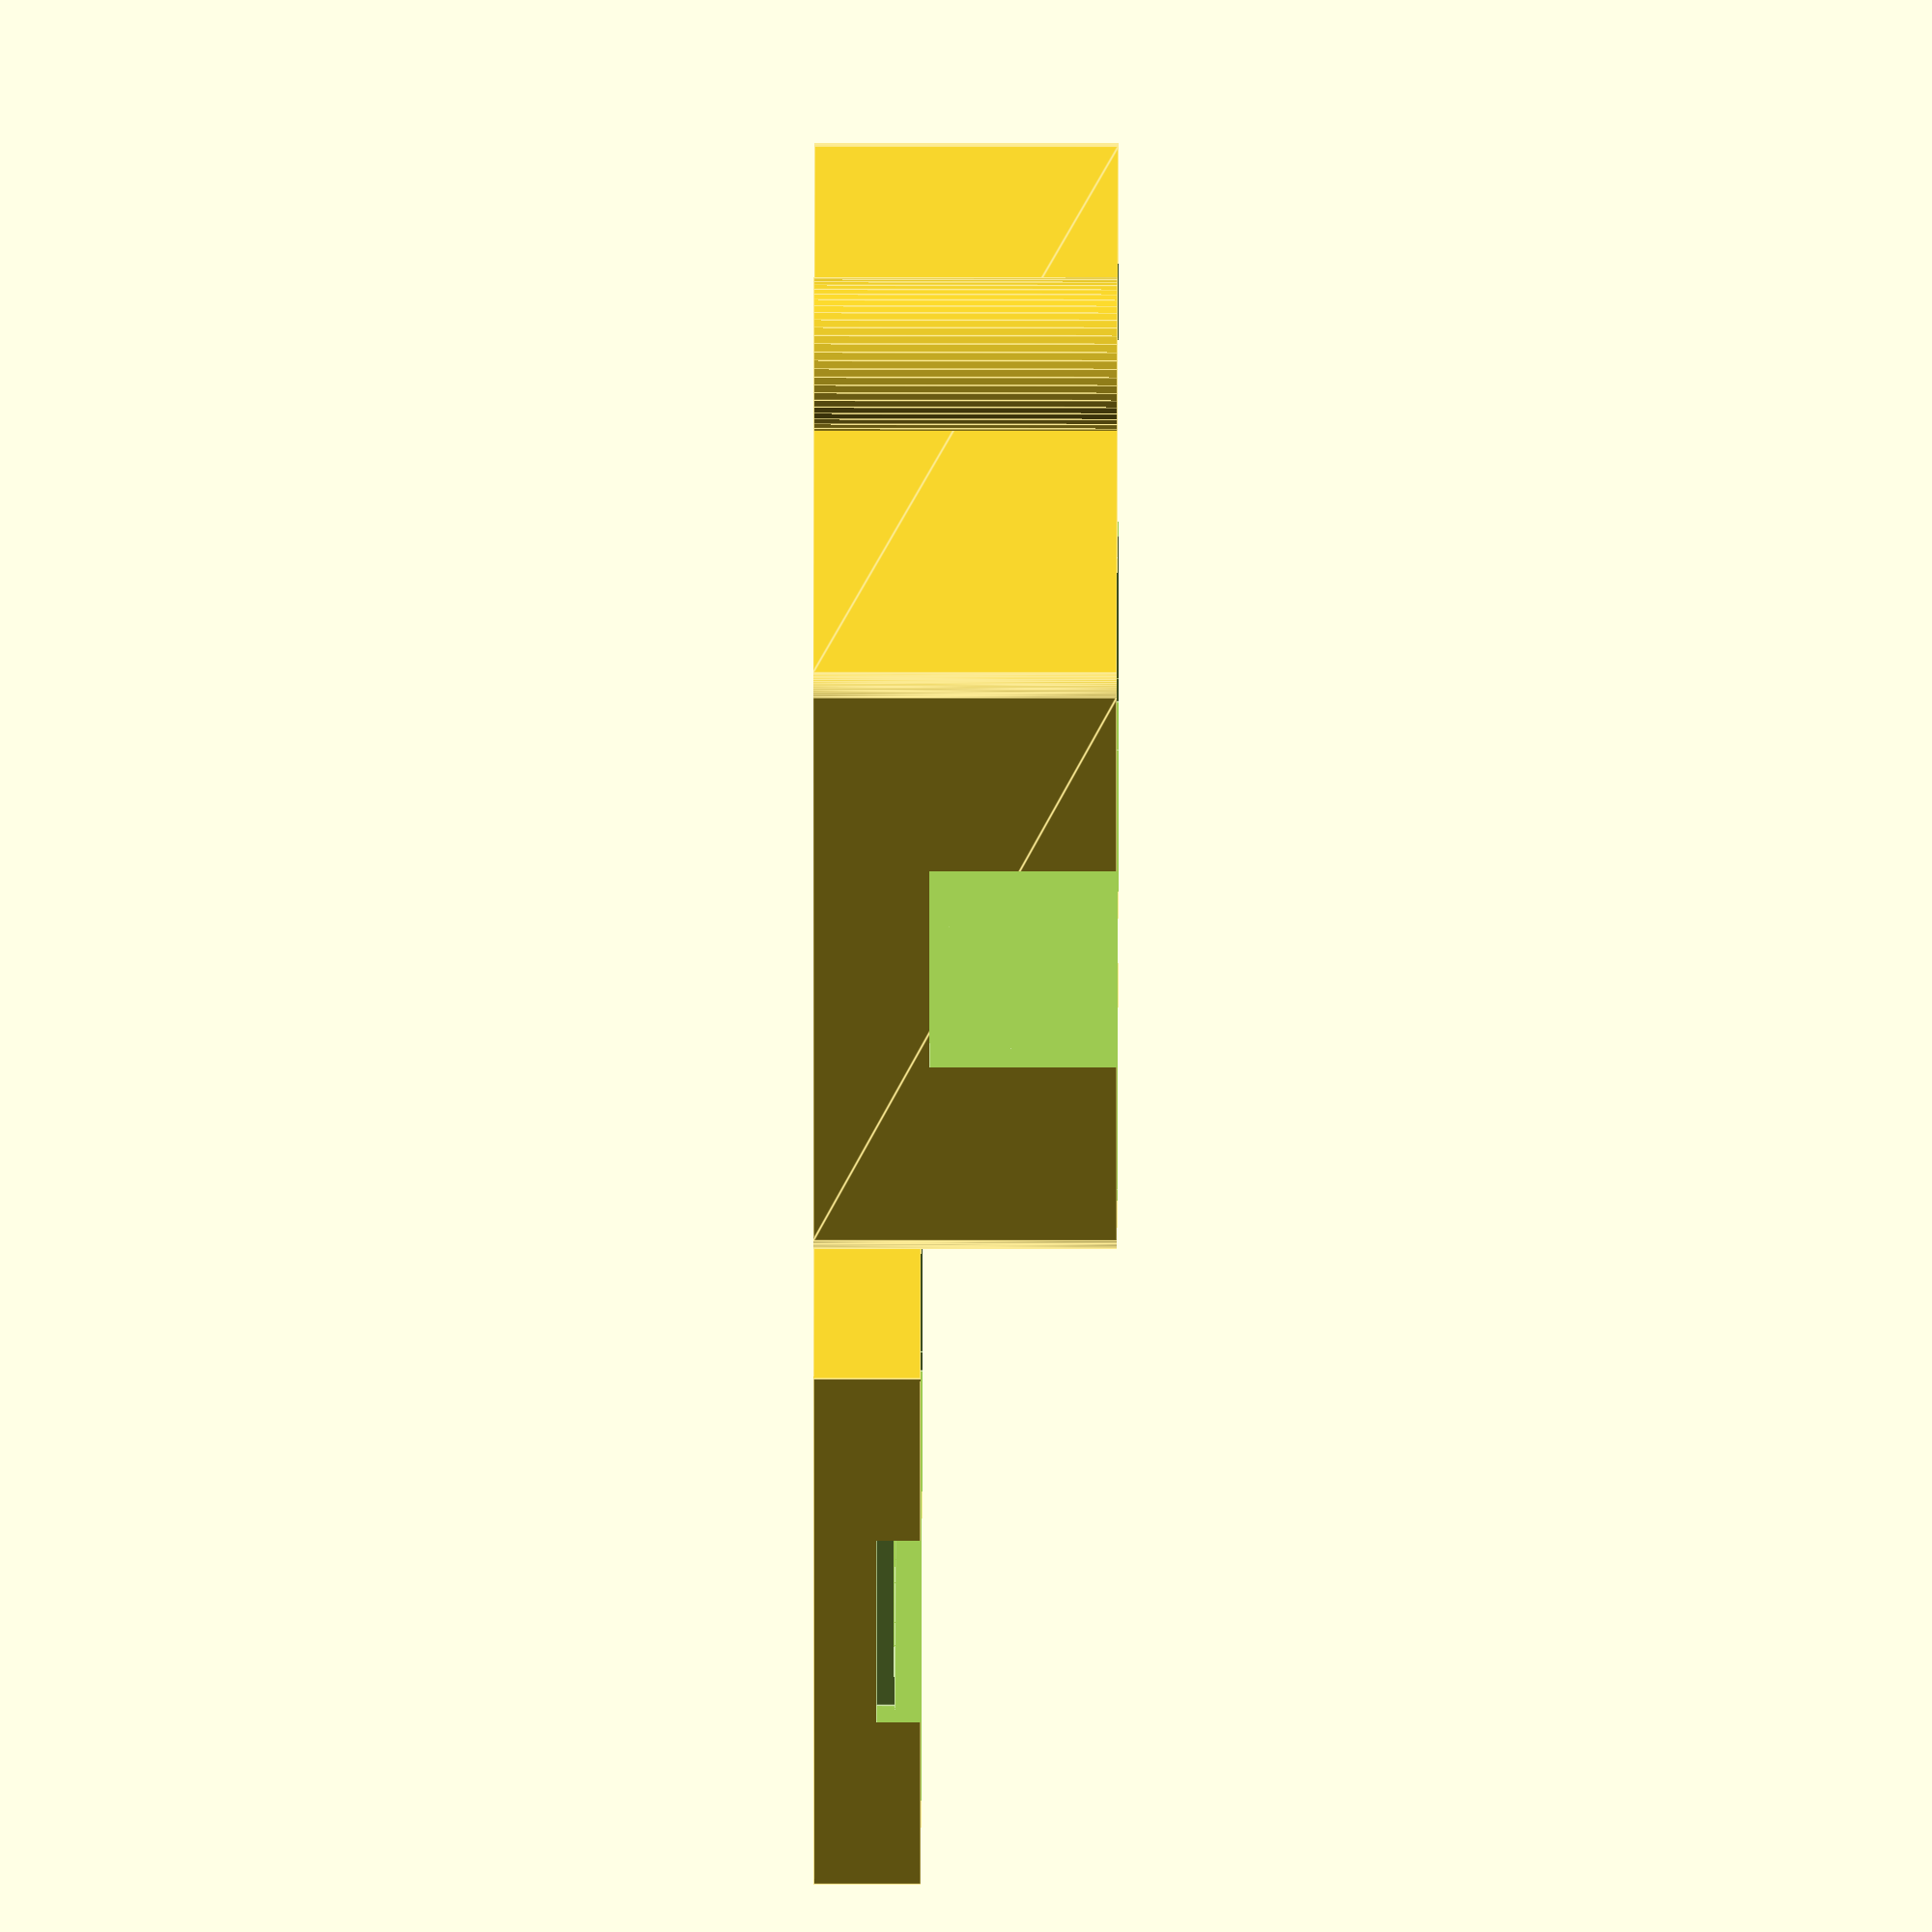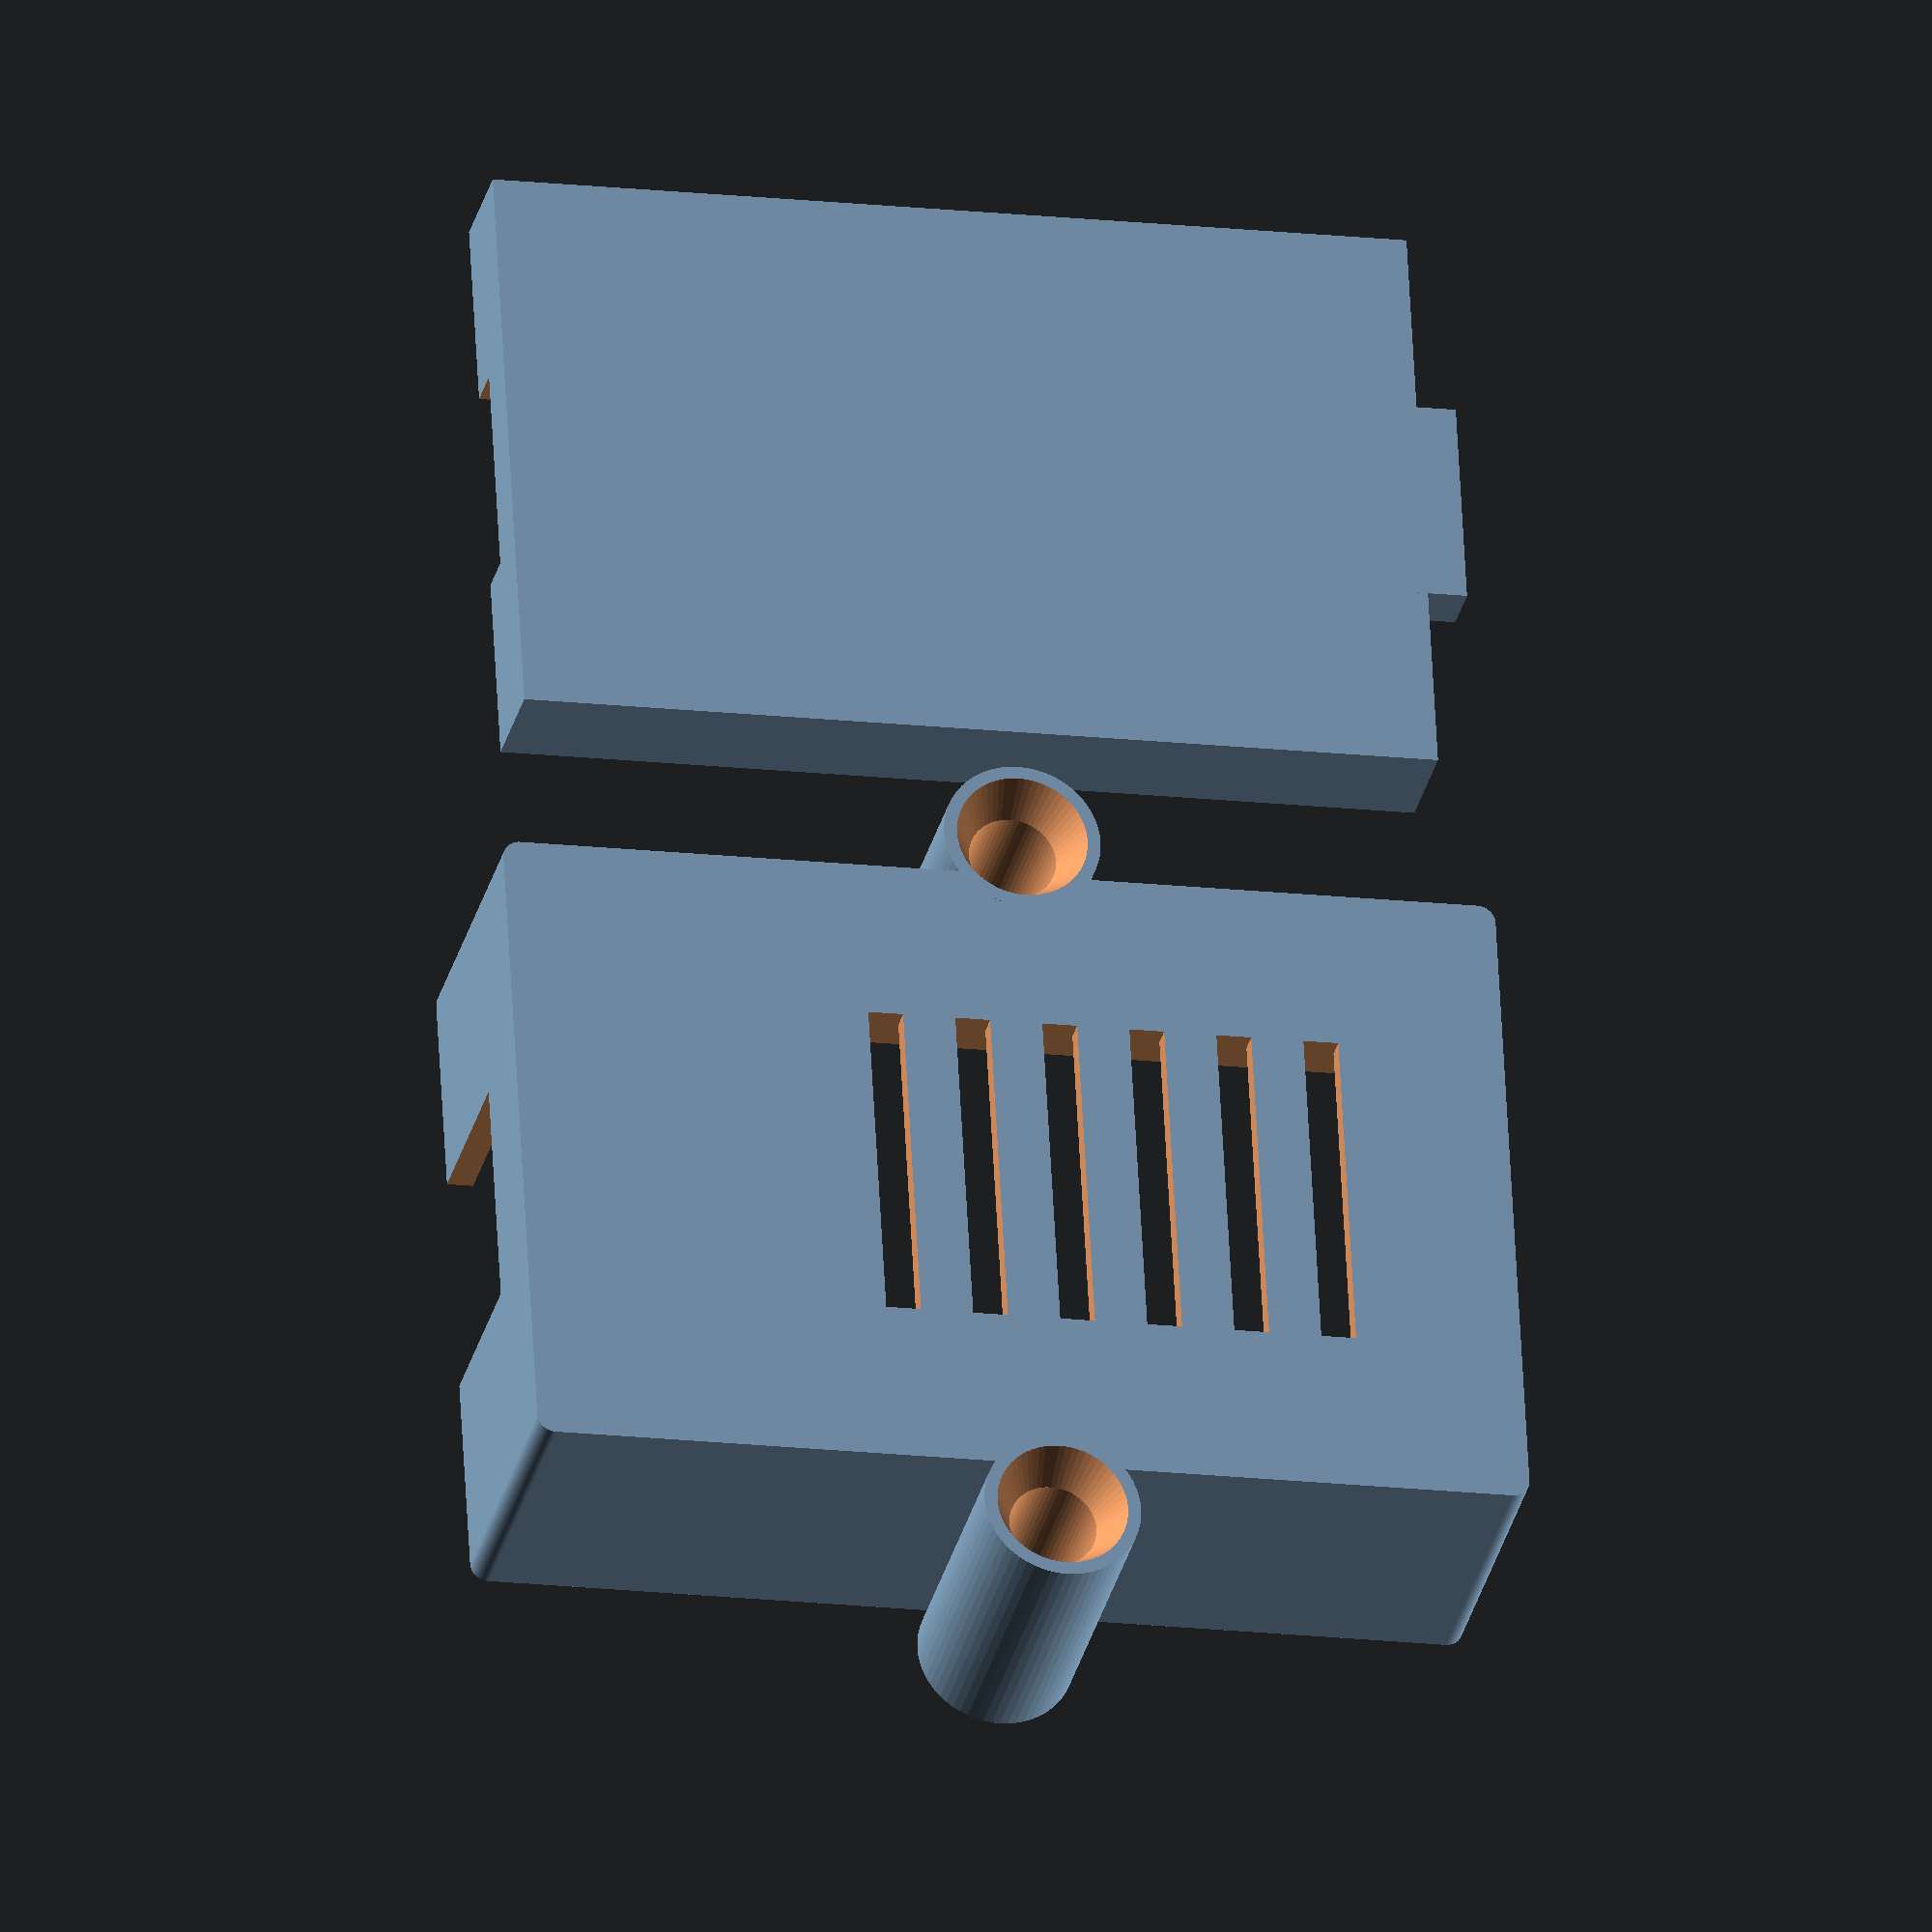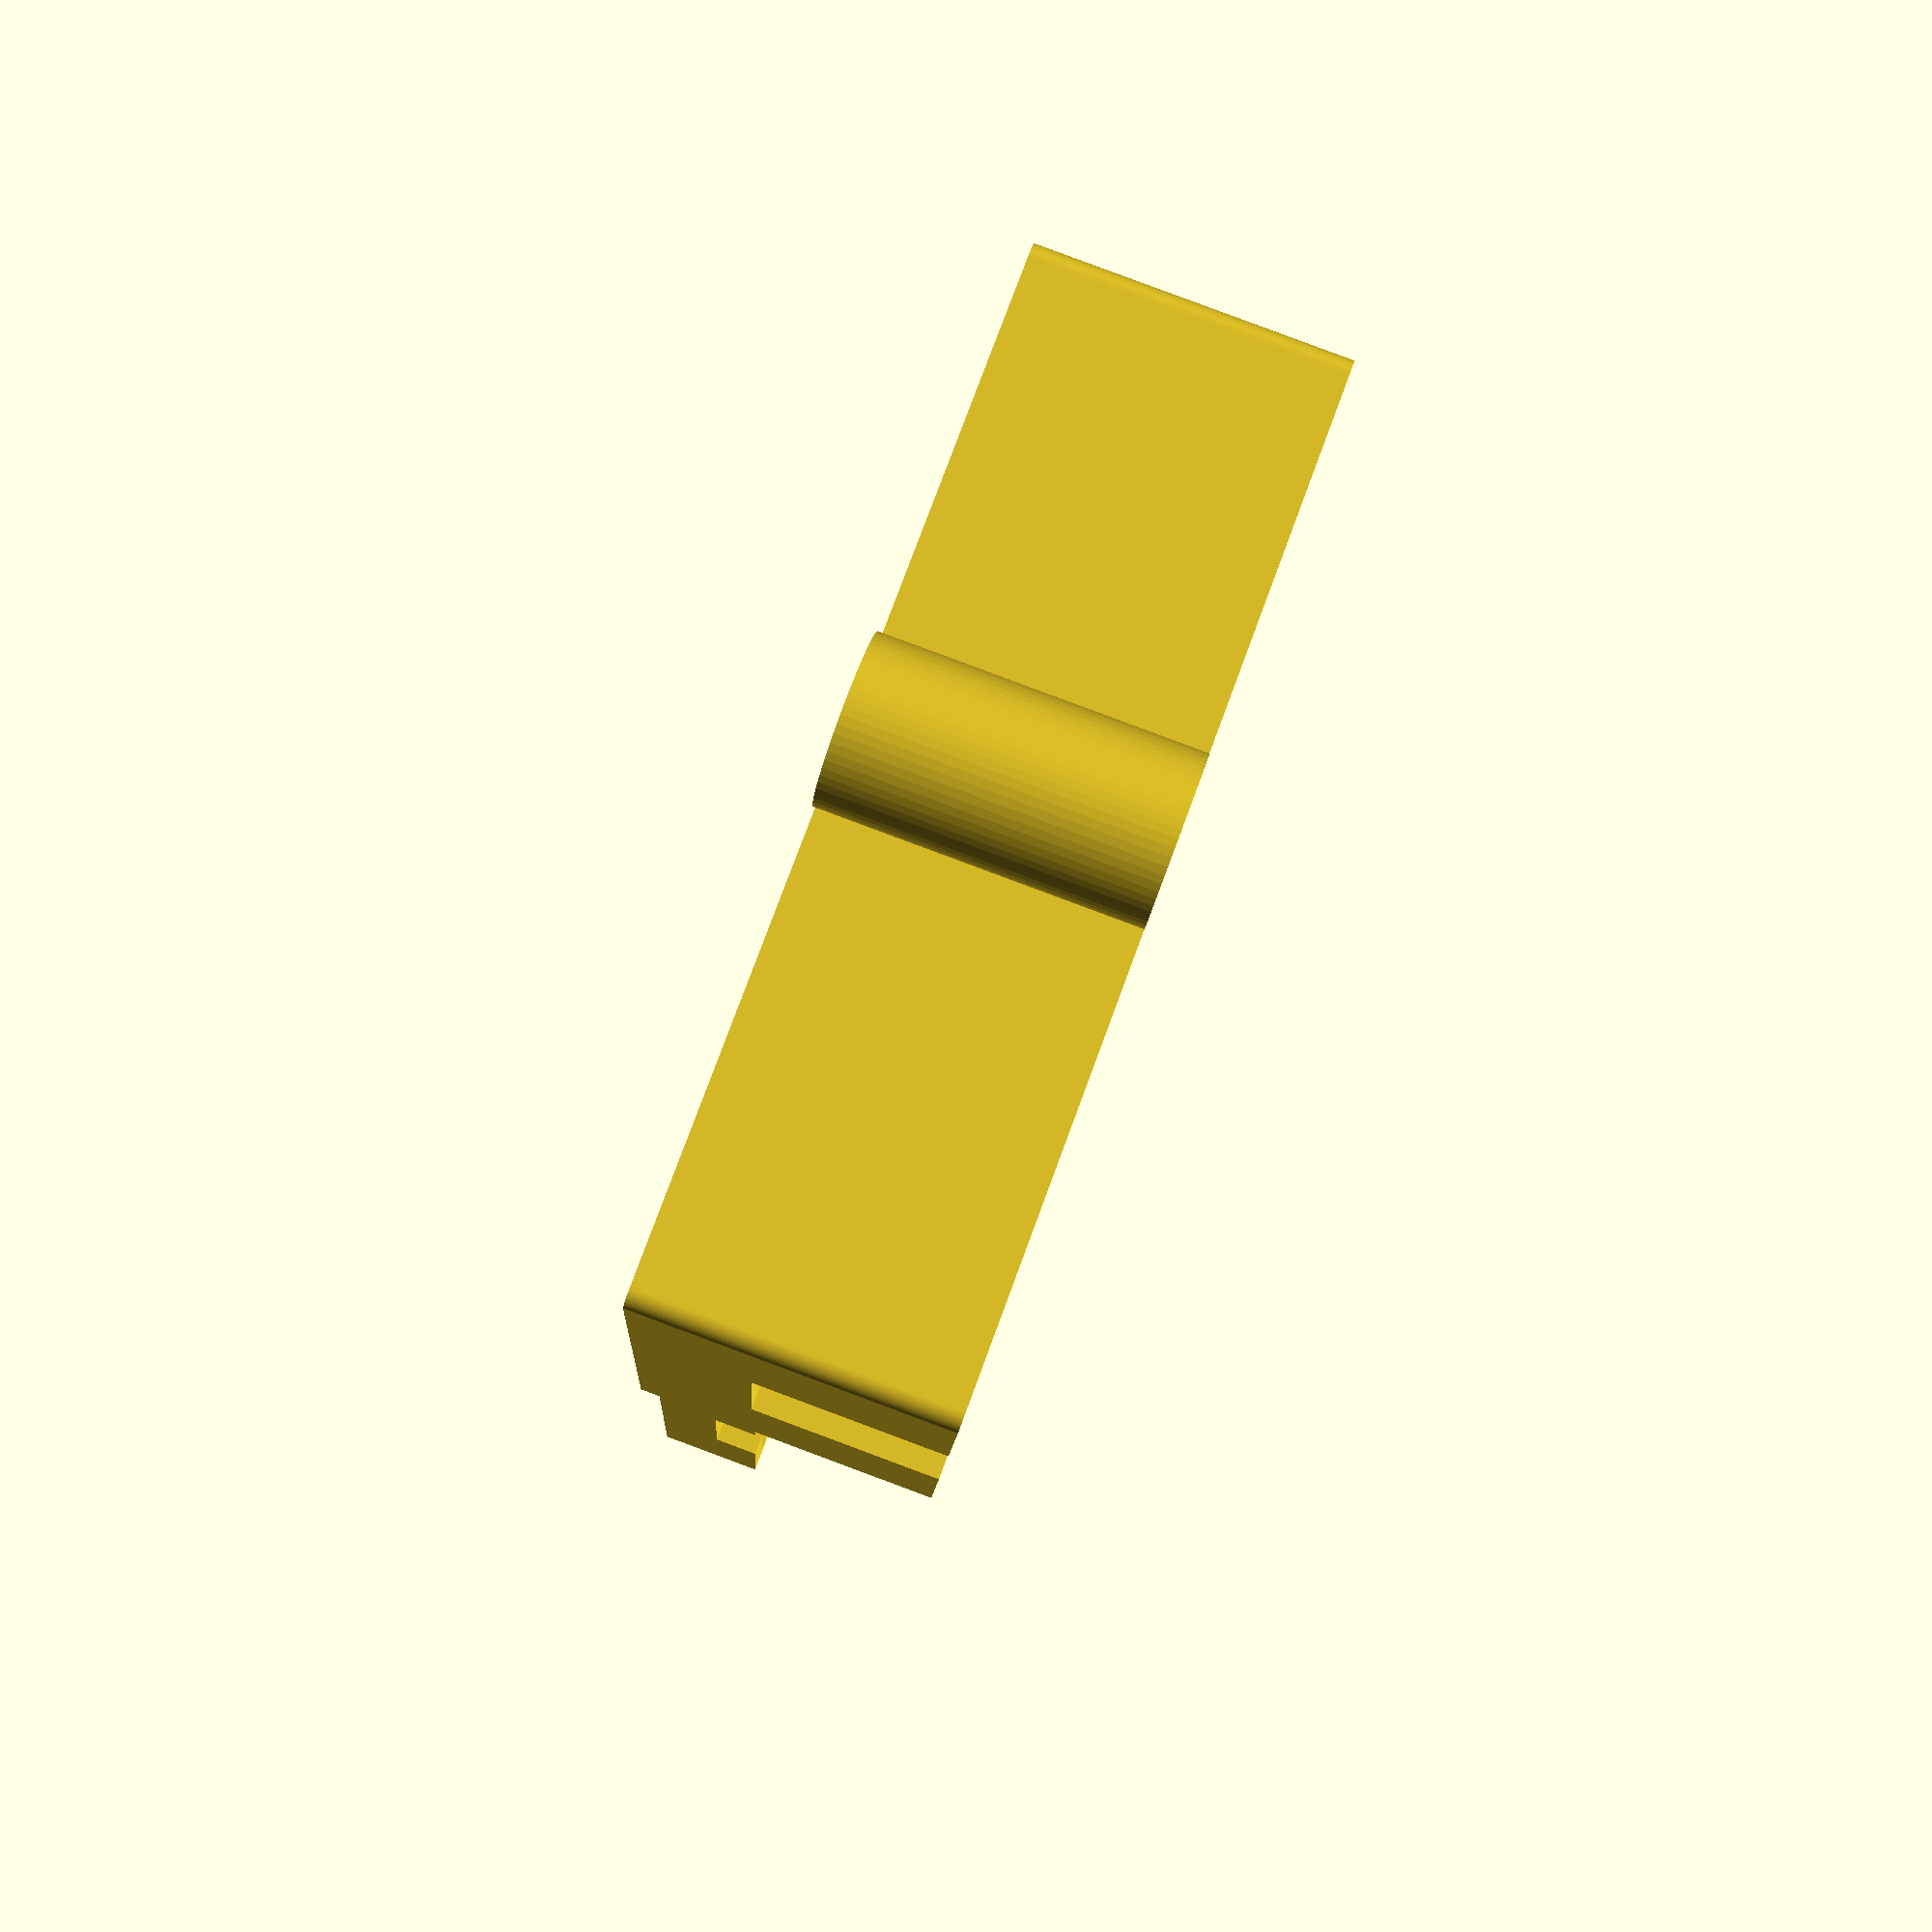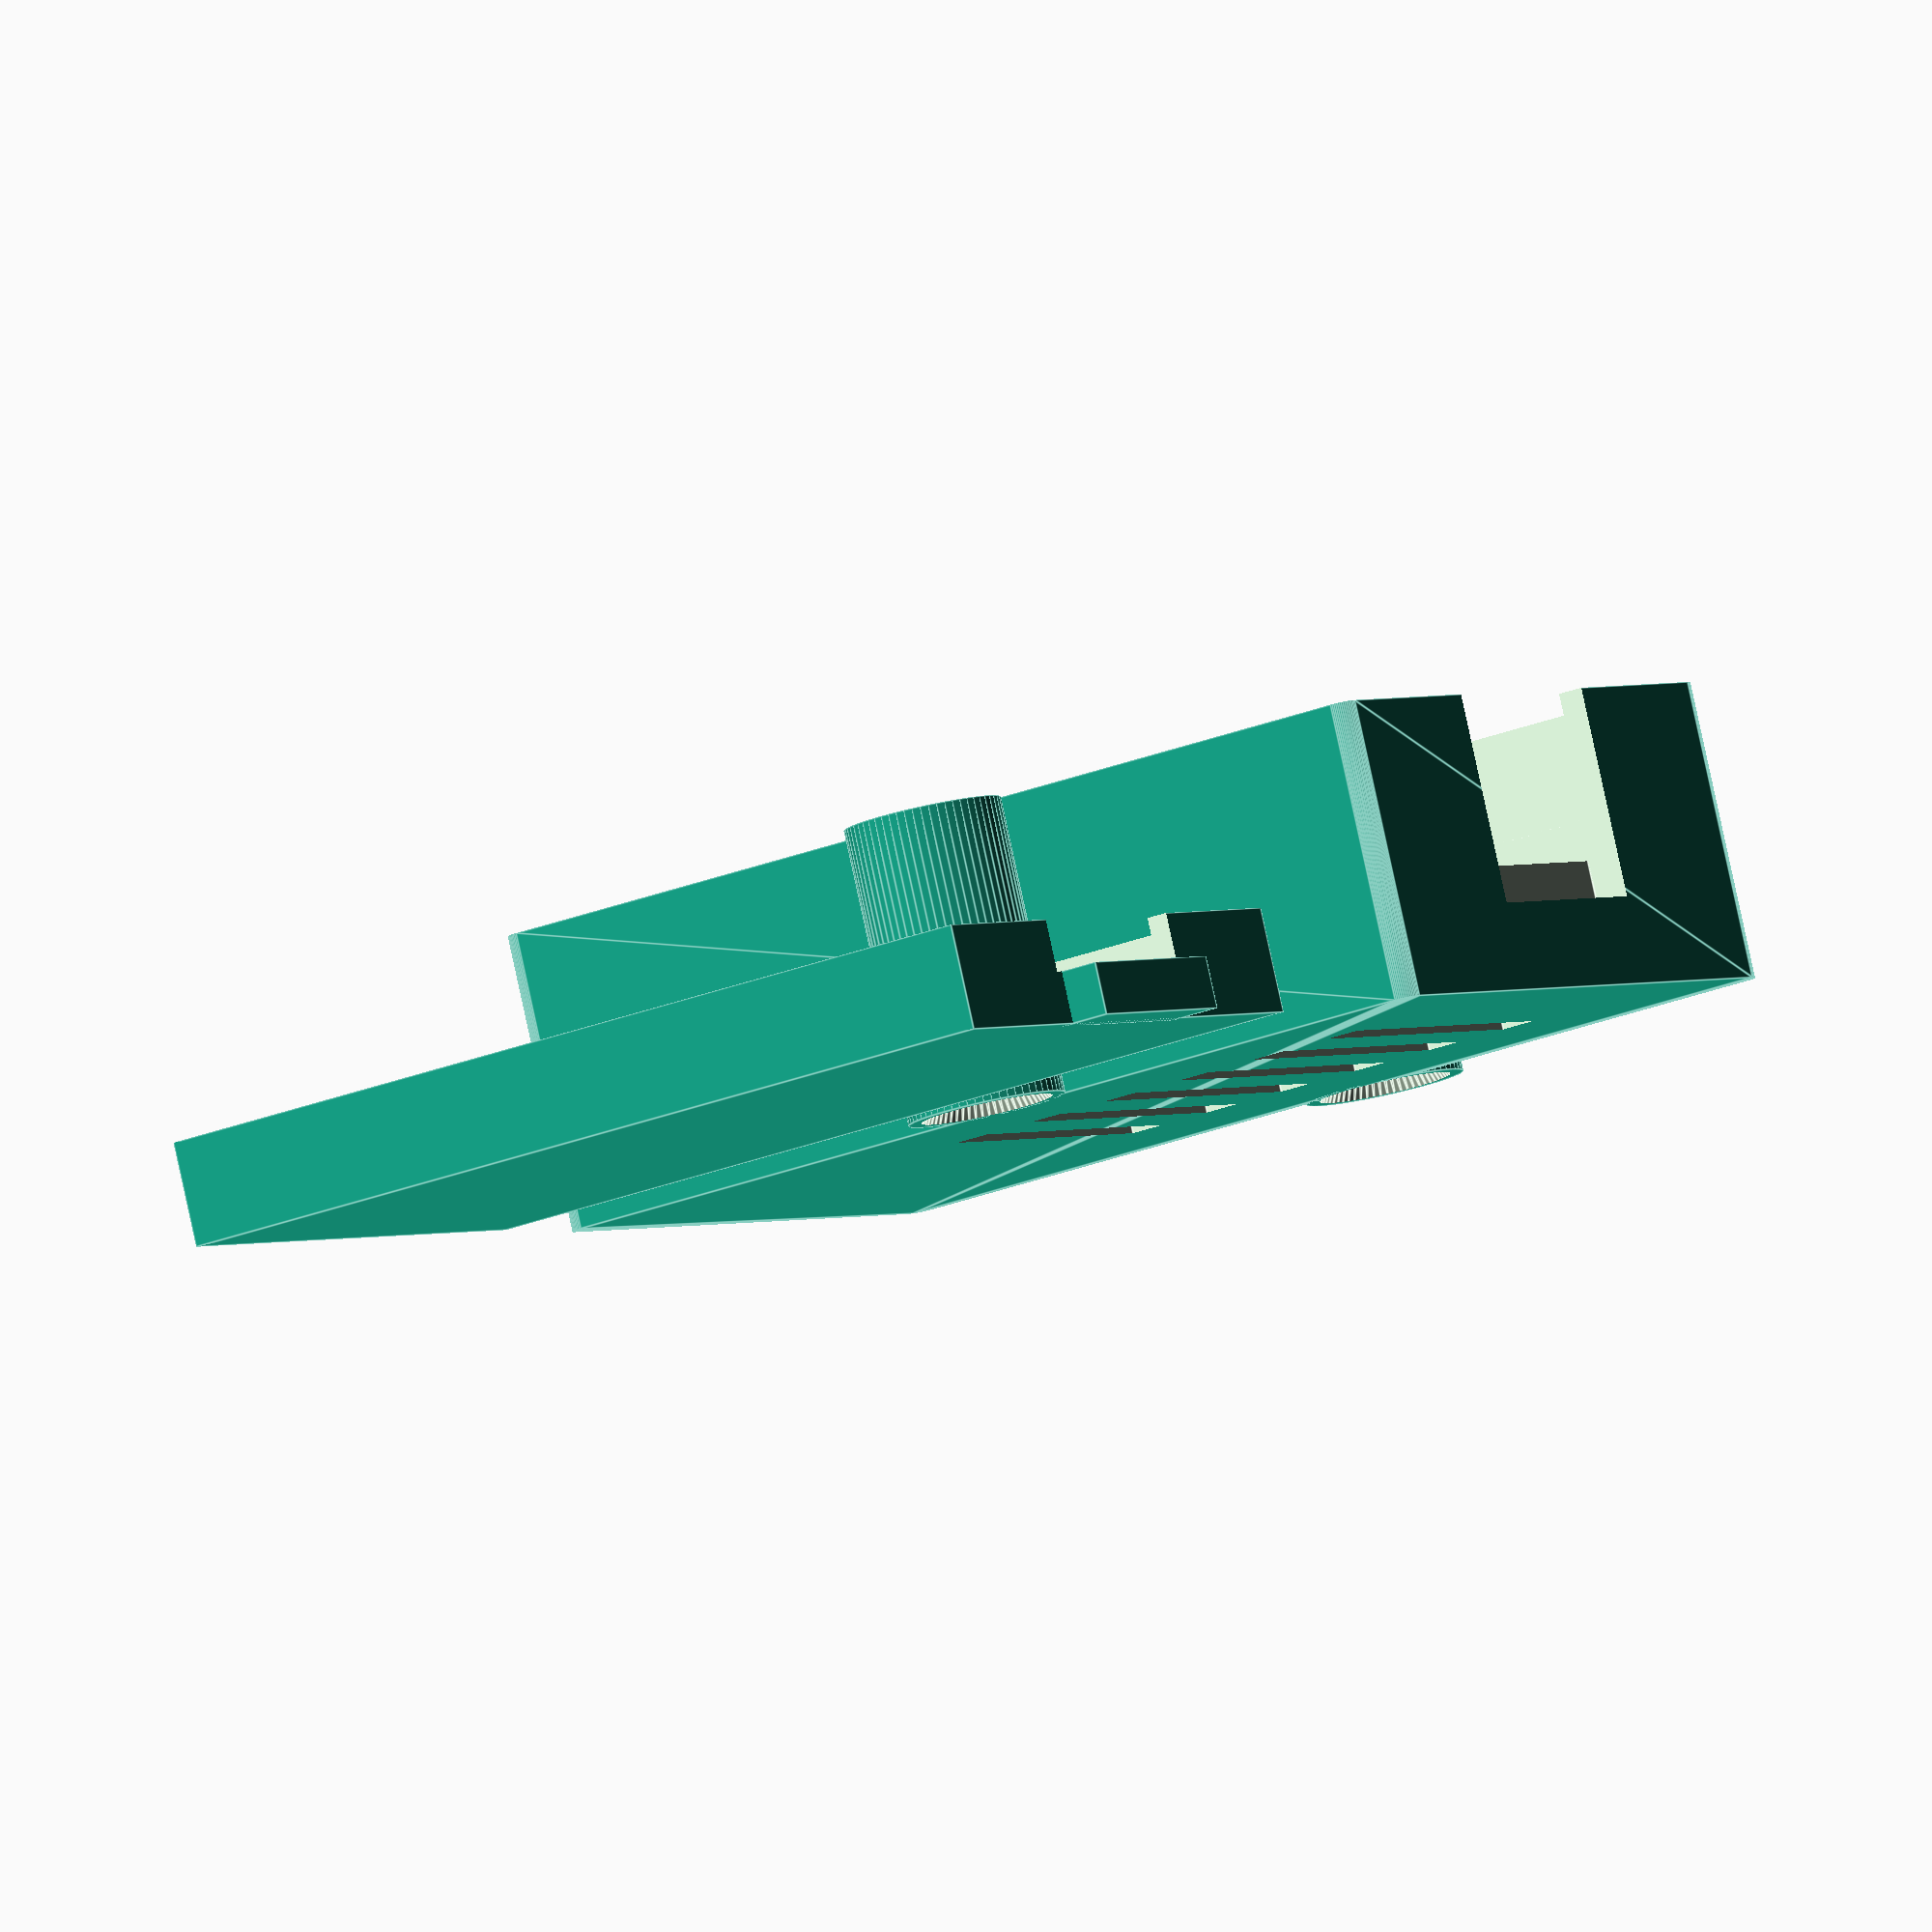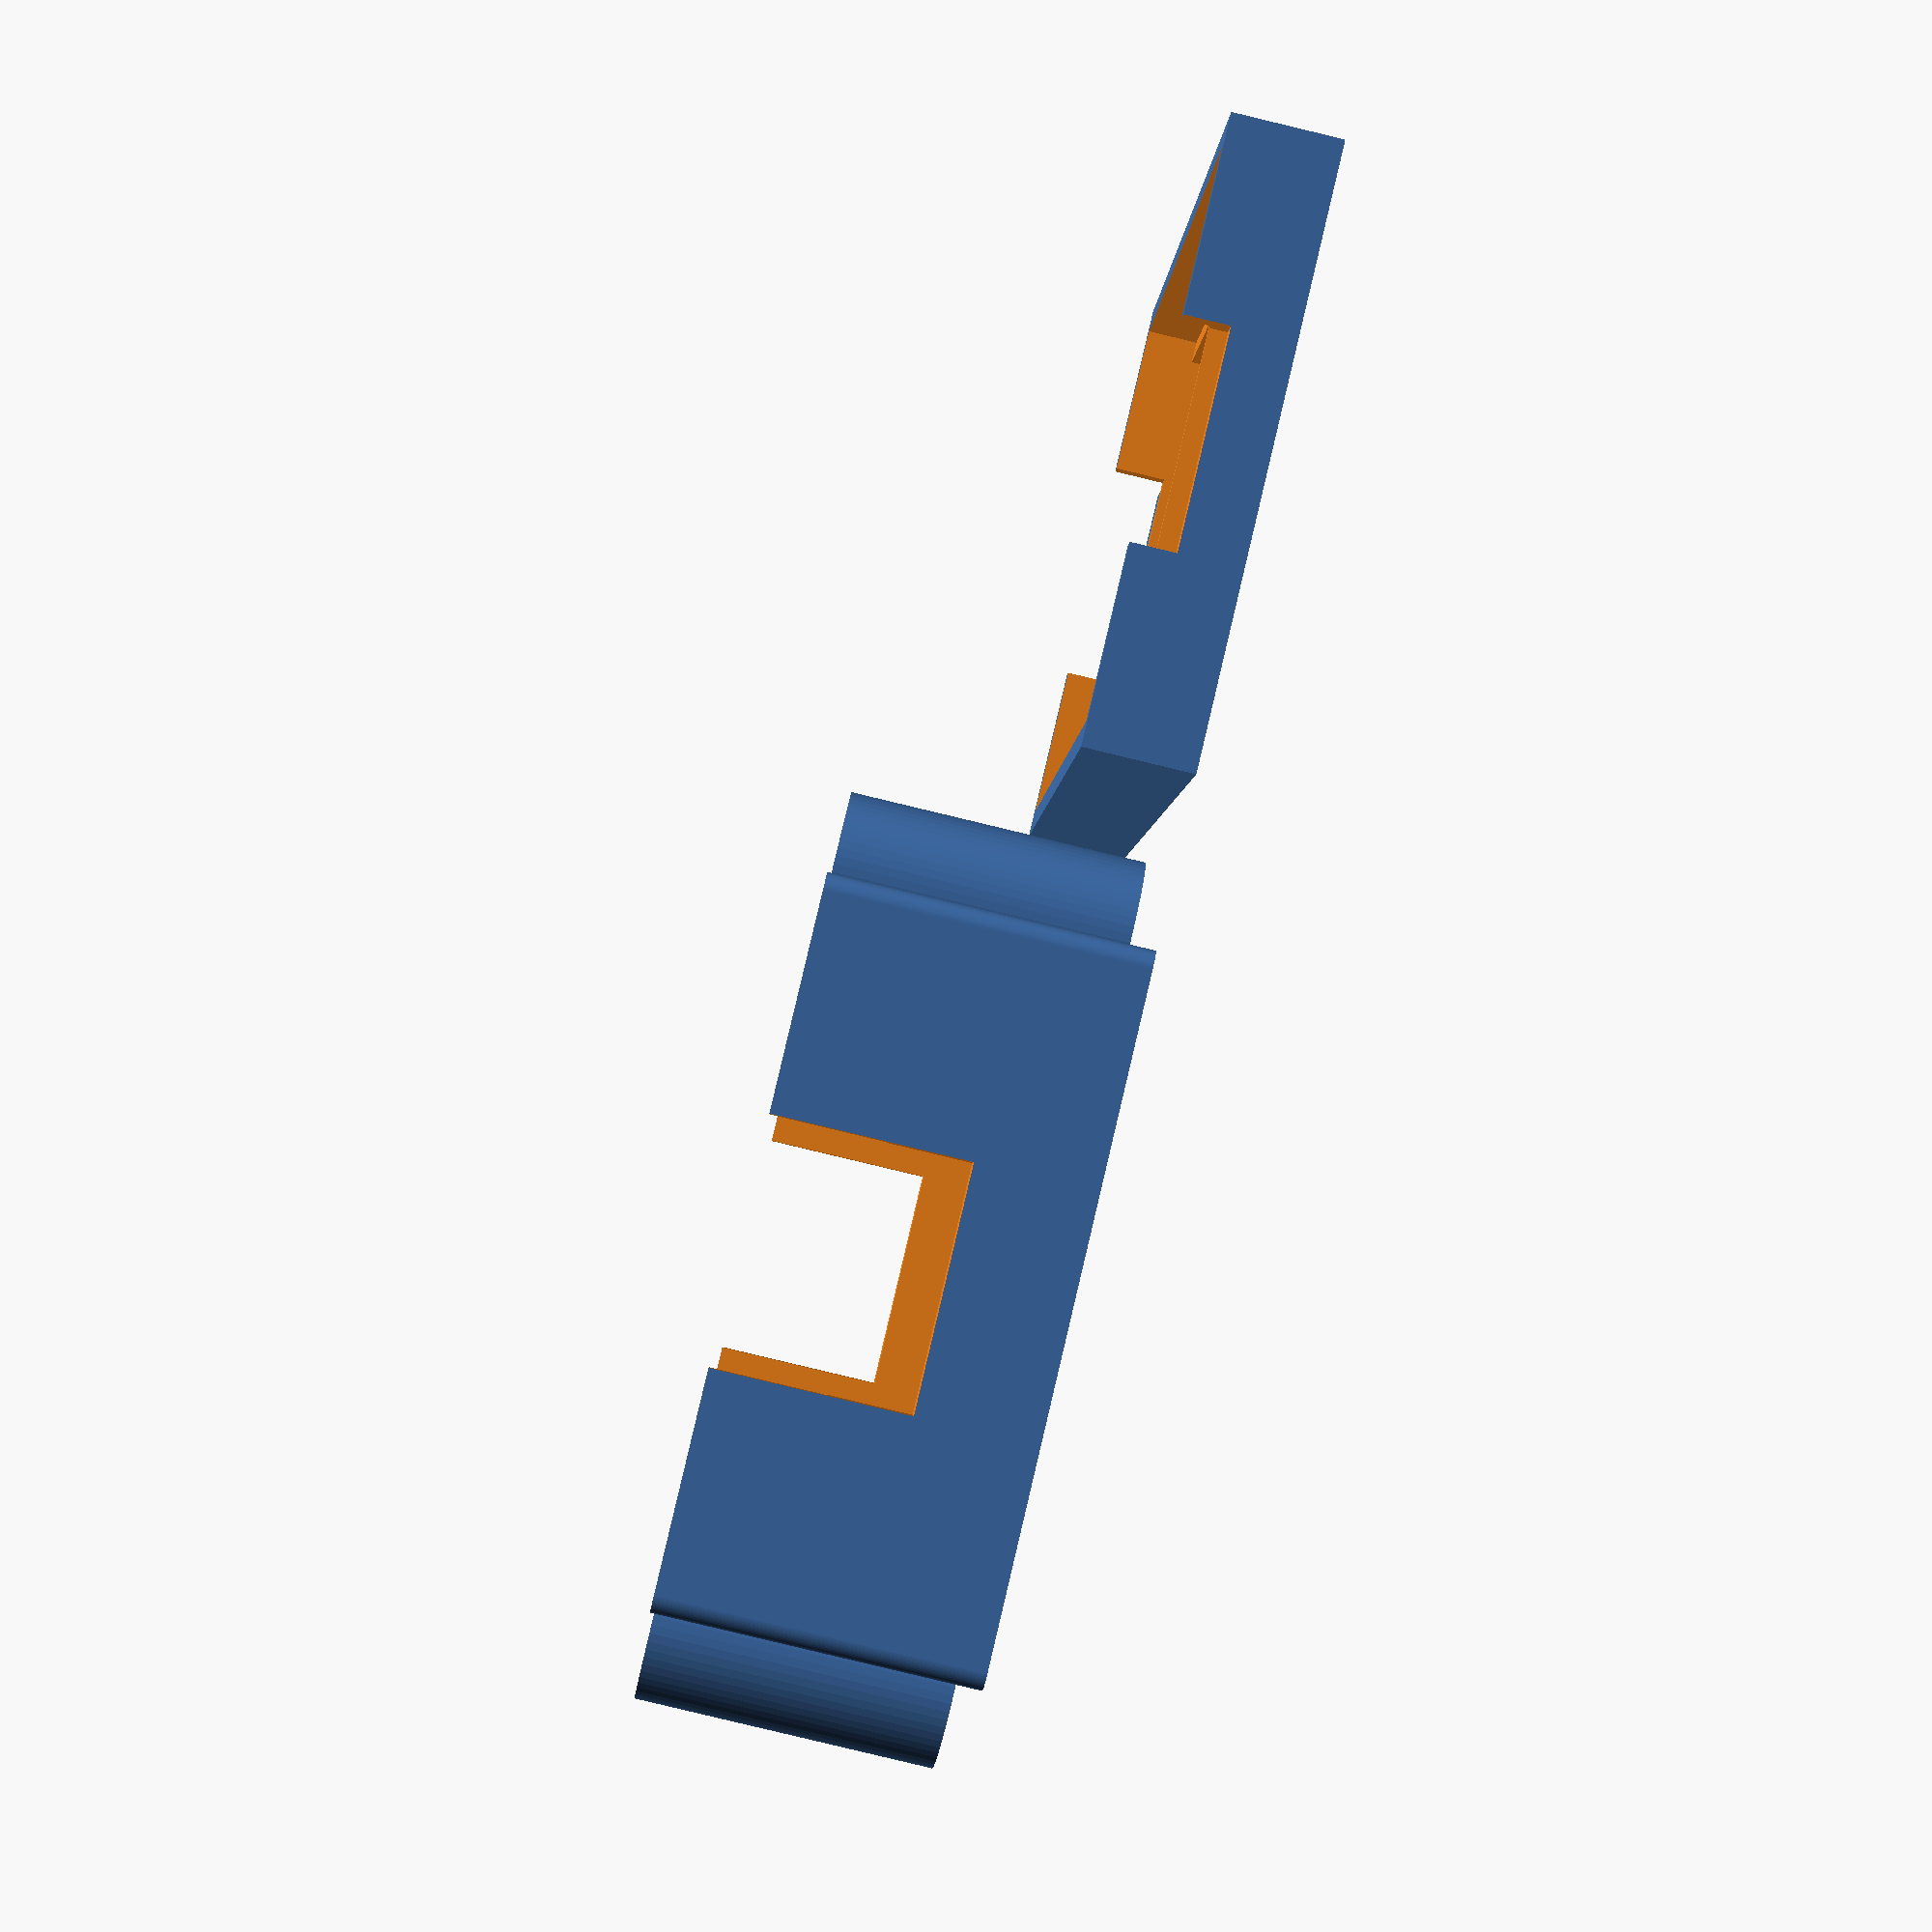
<openscad>
/* Designed by A.J. v.d. Werken, Oct 2021    */
/* Case for WEMOS D1 ESP8266 incl shield     */  
/* Works with WATERLEZER (ESPHOME)           */

$fn=60;

module waterlezer_case_bottom()
{
    difference()
    {
        // solid
        union()
        {
            translate( [0.75,0.75,0]) cube( [52.5, 33.5, 6] ); 
            translate( [-1.5,11.5,0] ) cube( [3,12,3]);  
        }
        // holes
        translate( [2,2.25,3] ) cube( [47, 30.5, 12] );
        translate( [2,2.25,4.5] ) cube( [50, 30.5, 12] );
        translate( [2,3.5,0.8] ) cube( [47, 28, 12] );
        
         translate( [2,5.5,0.8] ) cube( [49, 24, 12] );
        
        translate( [-0.5,11,3] ) cube( [3,13,8]);
        translate( [51.5,11.5,3.5] ) cube( [3,12,9]);   
    
        
    }
}

module waterlezer_case_top()
{
    difference()
    {
        // solid
        union()
        {
            hull()
            {
                translate([1.5,1.5,0]) cylinder( d=2, h=17 );
                translate([56.5,1.5,0]) cylinder( d=2, h=17 );            
                translate([56.5,37.5,0]) cylinder( d=2, h=17 );
                translate([1.5,37.5,0]) cylinder( d=2, h=17 );
            }
            translate([27.5,-2,0]) cylinder( d=9, h=17 );
            translate([27.5,41,0]) cylinder( d=9, h=17 );
           
        }
        // holes
        translate( [5,3.5,1.2] ) cube( [50, 32, 20] );
        translate( [2,2,11] ) cube( [54, 35, 20] );
        translate( [2,3.5,7.5] ) cube( [5.5, 32, 20] );

        translate( [2,3.5,1.2] ) cube( [5.5, 9.5, 20] );
        translate( [2,26,1.2] ) cube( [5.5, 9.5, 20] );
        
        translate( [7,2,7.5] ) cube( [46, 35, 20] );
        translate( [7,2,1.2] ) cube( [46, 35, 20] );
 
        
        
        translate( [-0.5,13,5] ) cube( [3,13,20]);
        translate( [54.5,13,6.5] ) cube( [4,13,20]);      
        translate([27.5,-2,-0.5]) cylinder( d=5, h=20 ); 
        translate([27.5,41,-0.5]) cylinder( d=5, h=20 ); 
        translate([27.5,41,-0.5]) cylinder( d1=8, d2=5, h=3 ); 
        translate([27.5,-2,-0.5]) cylinder( d1=8, d2=5, h=3 ); 
        
        for (i=[0:5], x=10 + i*5) 
        {
            translate( [x,10,-0.5] ) cube( [2,19,3]);            
        }

   }
}

translate( [0,-40,0] ) 
    waterlezer_case_top();
translate( [2.5,7,0] ) 
    waterlezer_case_bottom();
</openscad>
<views>
elev=164.2 azim=343.4 roll=269.9 proj=o view=edges
elev=210.3 azim=183.1 roll=12.8 proj=o view=wireframe
elev=274.6 azim=186.9 roll=290.4 proj=p view=wireframe
elev=95.7 azim=212.0 roll=12.3 proj=o view=edges
elev=84.4 azim=80.7 roll=76.5 proj=p view=solid
</views>
